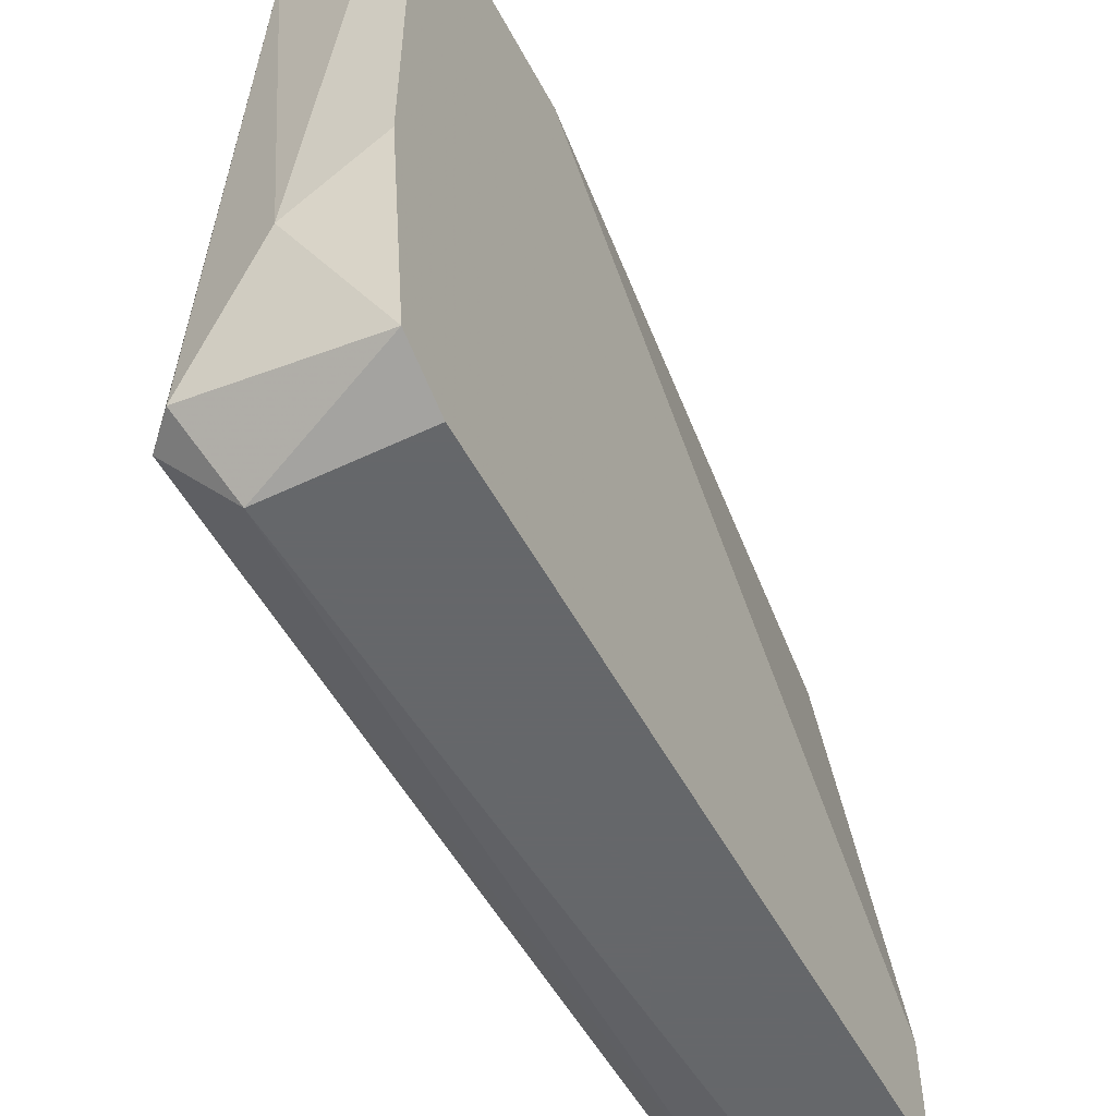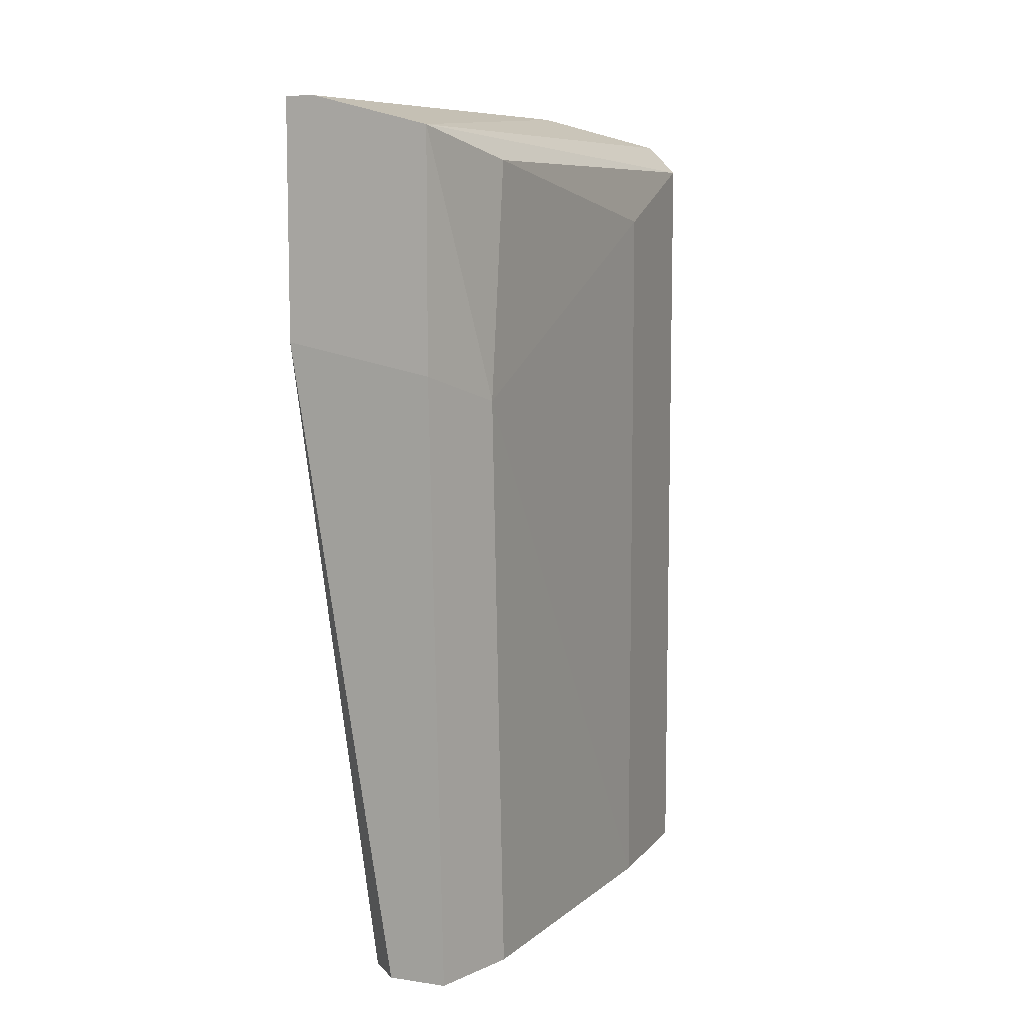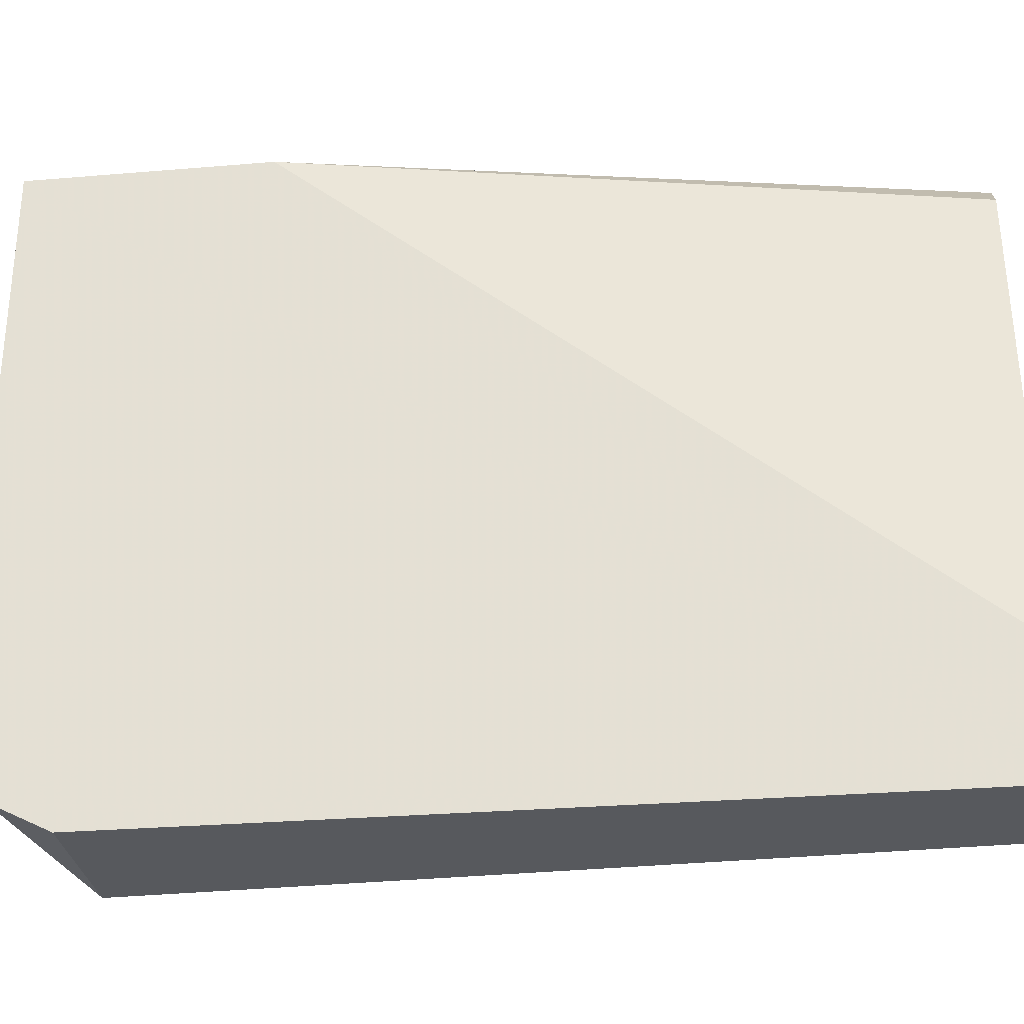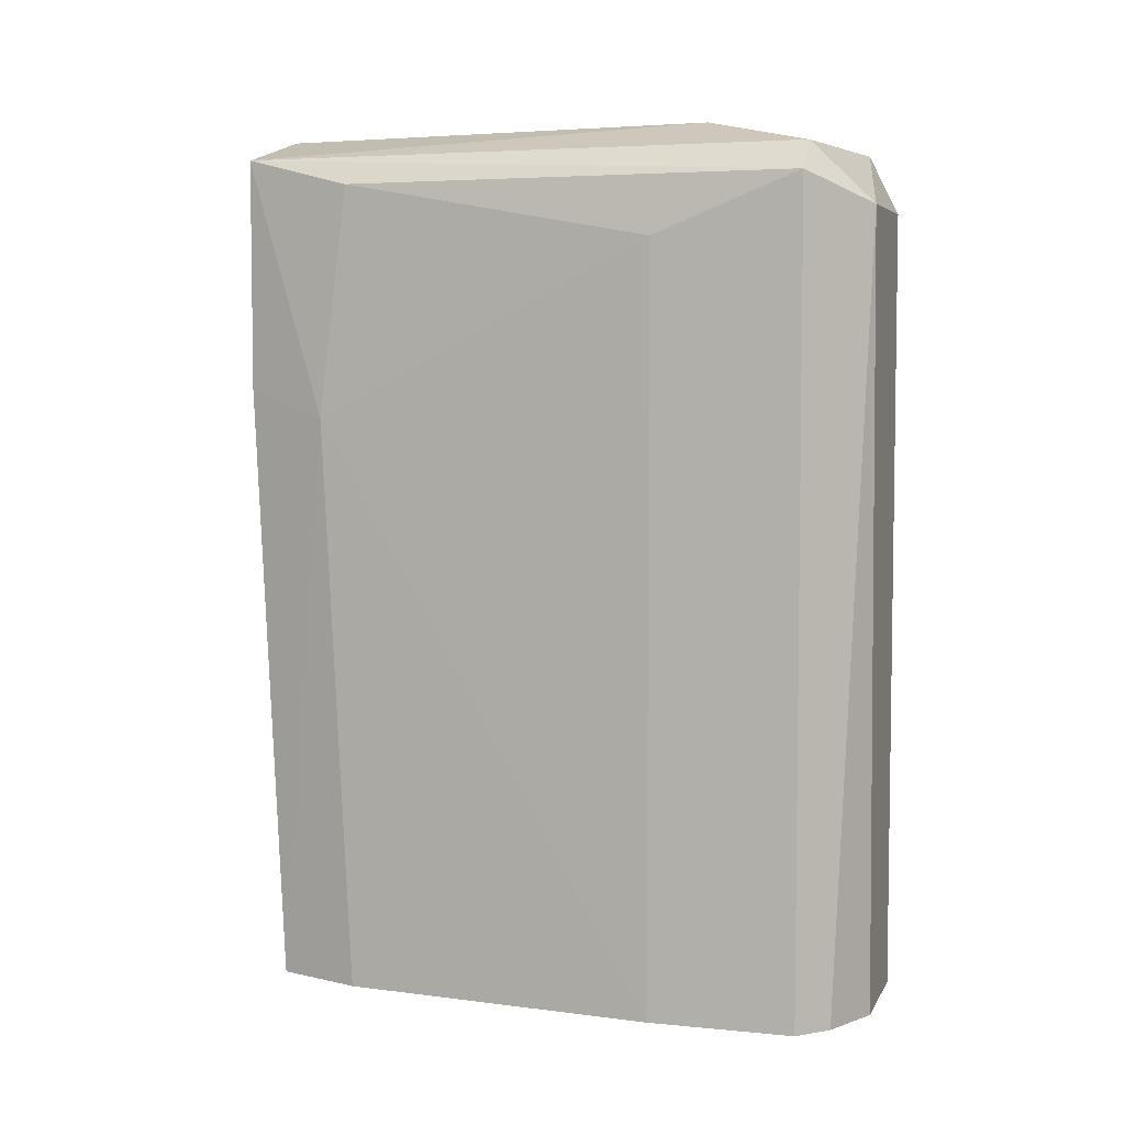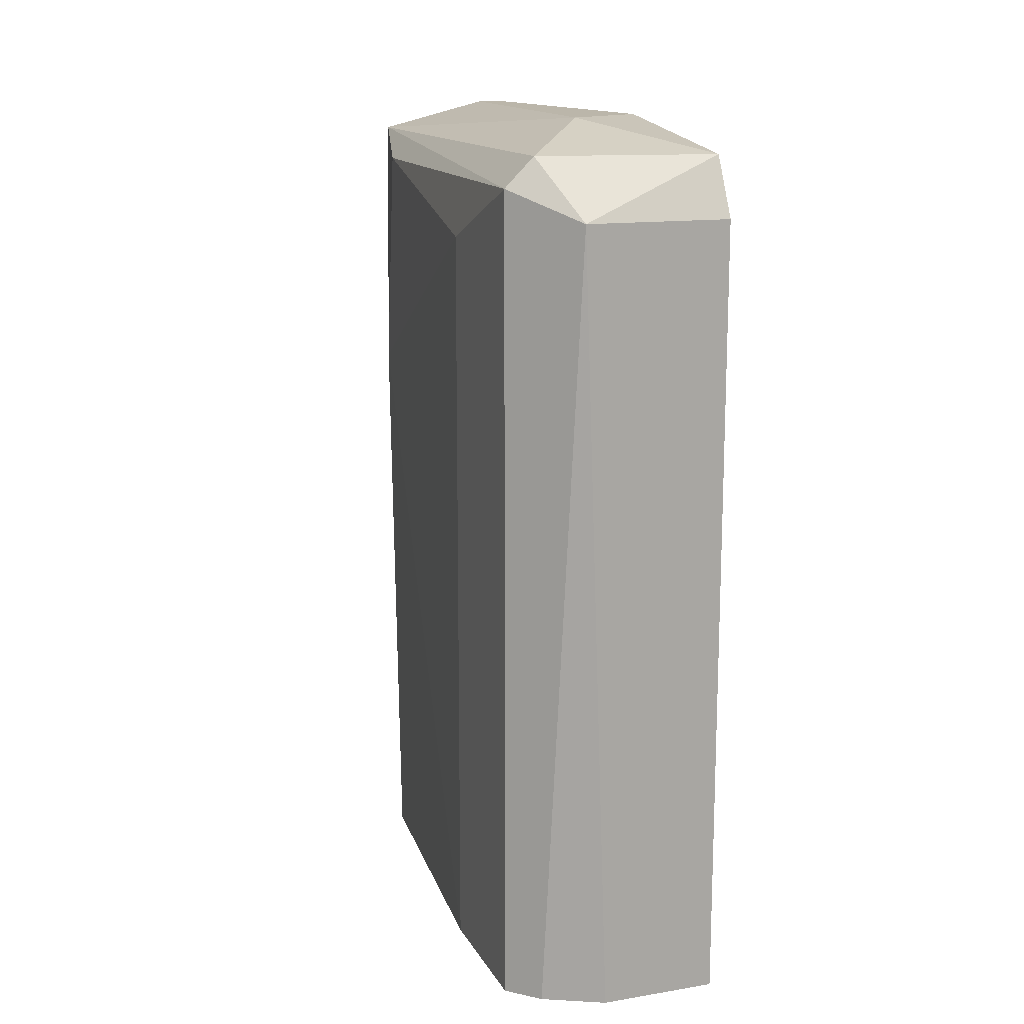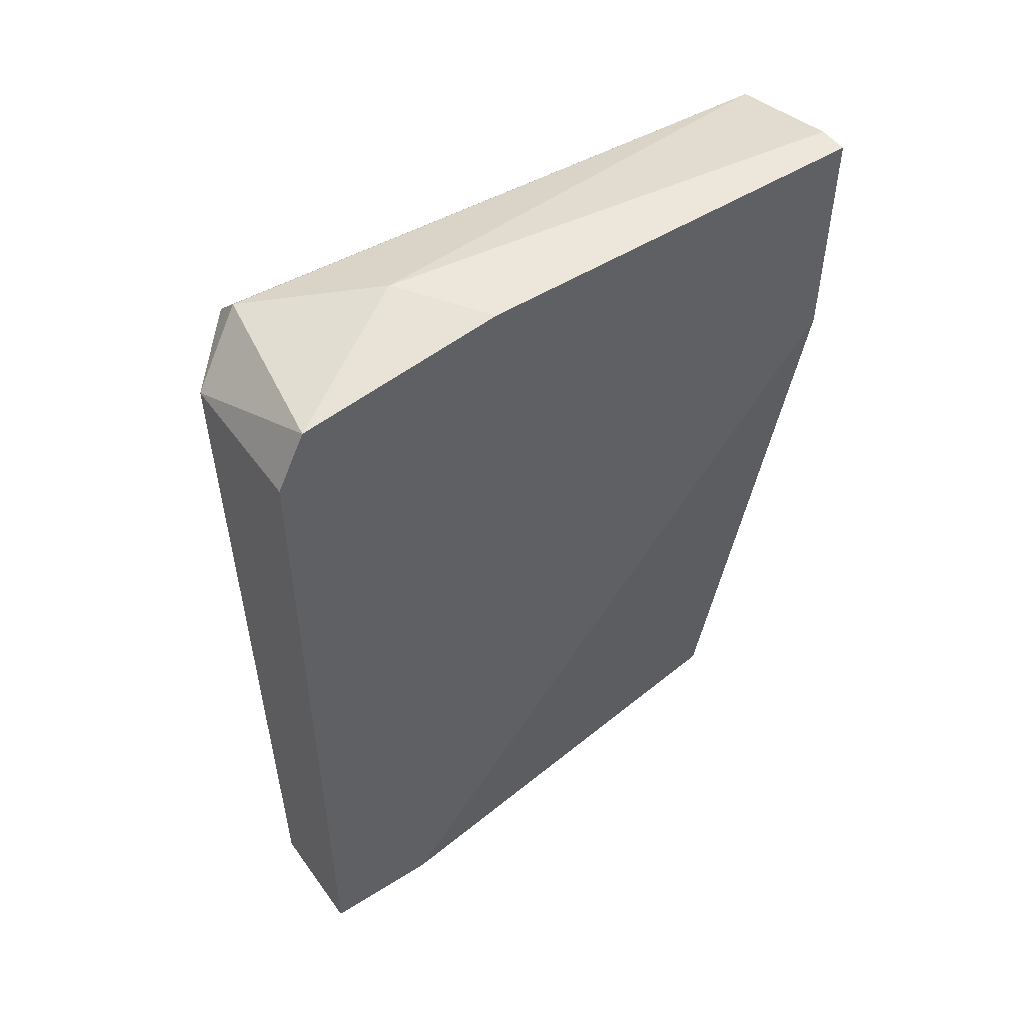
<metadata>
{"format":"obj","ext":"obj","renderer":"f3d","projection":"perspective","resolution":1024,"background":"white","views":[{"elev":-52.0,"azim":-152.7,"up":"+Z"},{"elev":8.4,"azim":21.9,"up":"+Y"},{"elev":-29.4,"azim":-82.9,"up":"+Z"},{"elev":5.2,"azim":107.0,"up":"+Y"},{"elev":14.1,"azim":160.2,"up":"+Y"},{"elev":50.4,"azim":-124.6,"up":"+Y"}]}
</metadata>
<code>
v 0.01835 0.000552 -0.06773
v 0.02293 0.03265 -0.06467
v 0.02293 0.000552 -0.0662
v 0.02293 0.04182 -0.0983
v 0.02293 0.04488 -0.06467
v 0.01529 0.03418 -0.06467
v 0.01529 0.000552 -0.0983
v 0.01529 0.000552 -0.09218
v 0.01529 0.04182 -0.0983
v 0.01529 0.04488 -0.09677
v 0.01529 0.04641 -0.06467
v 0.01529 0.04641 -0.08607
v 0.01682 0.04641 -0.06467
v 0.02599 0.000552 -0.09524
v 0.02599 0.000552 -0.0876
v 0.02599 0.04029 -0.0876
v 0.02599 0.04335 -0.09524
v 0.02446 0.03112 -0.06925
v 0.02446 0.000552 -0.09677
v 0.02446 0.000552 -0.07079
v 0.02446 0.04335 -0.07079
v 0.02446 0.04488 -0.09524
v 0.01988 0.000552 -0.0662
v 0.01988 0.04641 -0.08912
v 0.0214 0.000552 -0.0983
f 24 10 12
f 19 23 7
f 11 10 7
f 23 19 15
f 13 11 5
f 23 15 3
f 17 19 4
f 11 7 6
f 5 11 6
f 7 23 1
f 23 6 1
f 11 13 24
f 13 5 24
f 18 15 16
f 15 17 16
f 6 7 8
f 7 1 8
f 1 6 8
f 15 18 20
f 18 3 20
f 3 15 20
f 19 17 14
f 15 19 14
f 17 15 14
f 7 10 9
f 10 4 9
f 4 7 9
f 19 7 25
f 4 19 25
f 7 4 25
f 17 5 21
f 5 18 21
f 18 16 21
f 16 17 21
f 5 17 22
f 17 4 22
f 4 10 22
f 10 24 22
f 24 5 22
f 18 5 2
f 3 18 2
f 23 3 2
f 6 23 2
f 5 6 2
f 10 11 12
f 11 24 12

</code>
